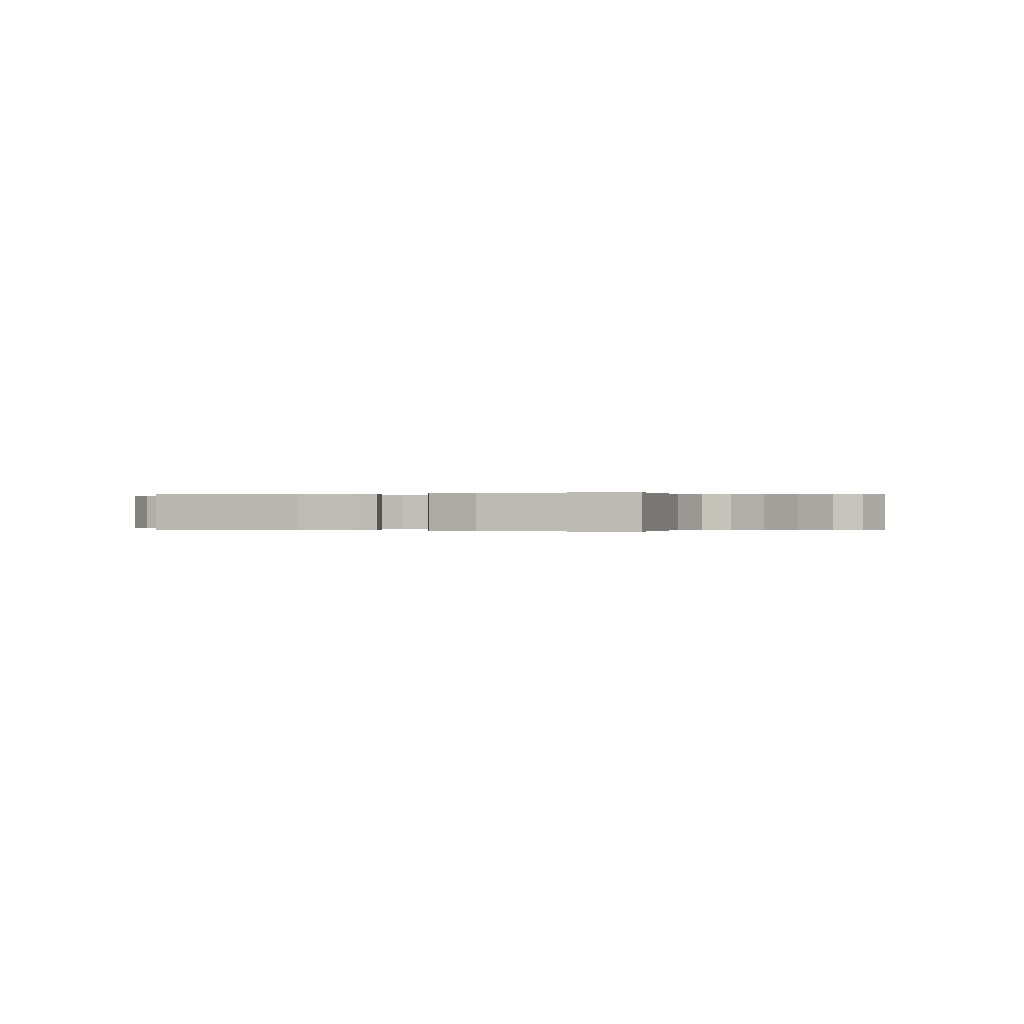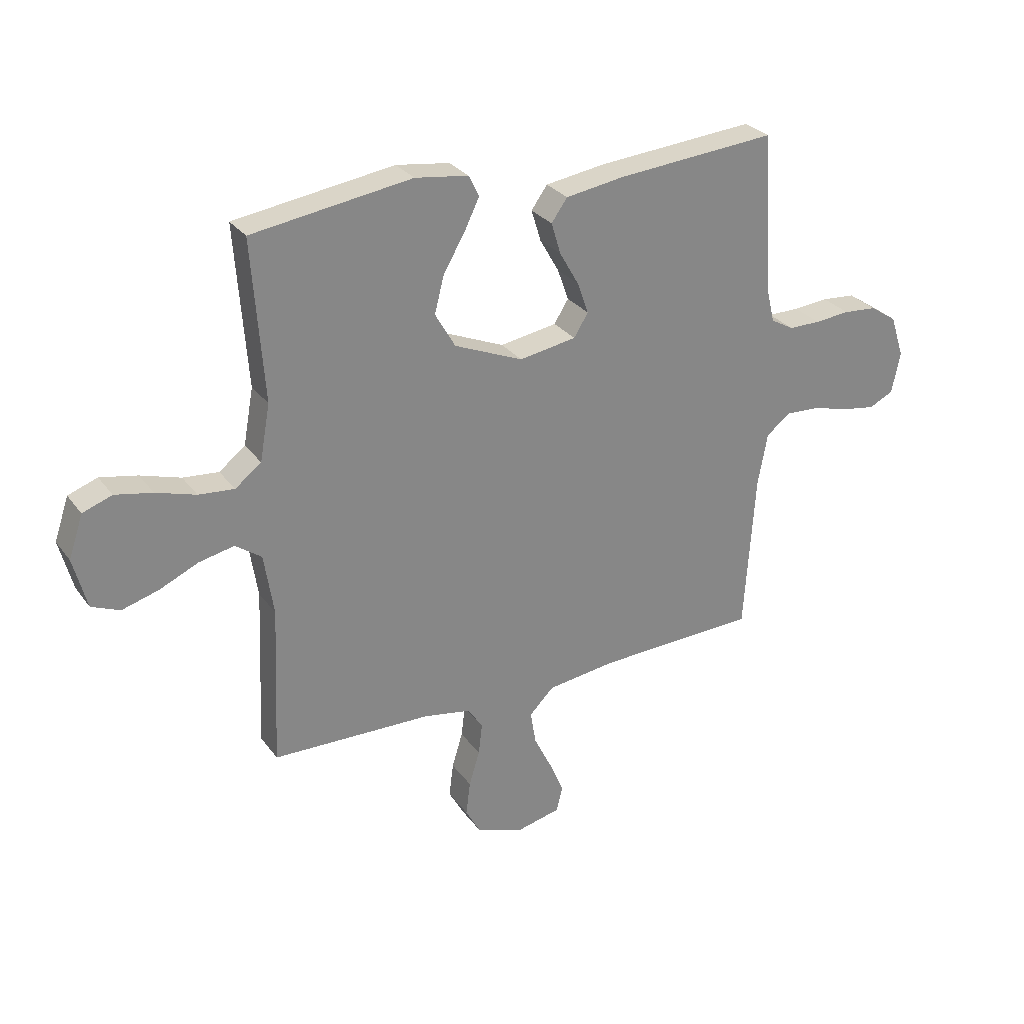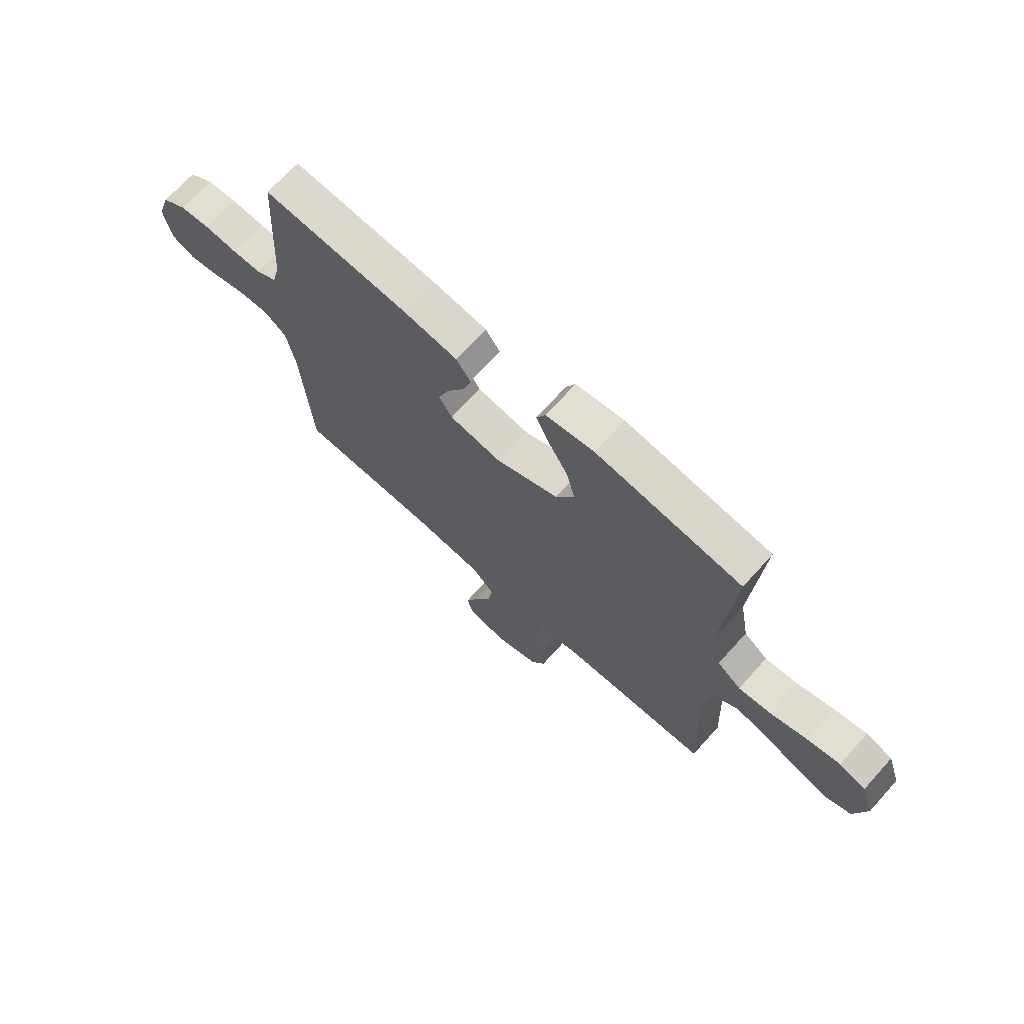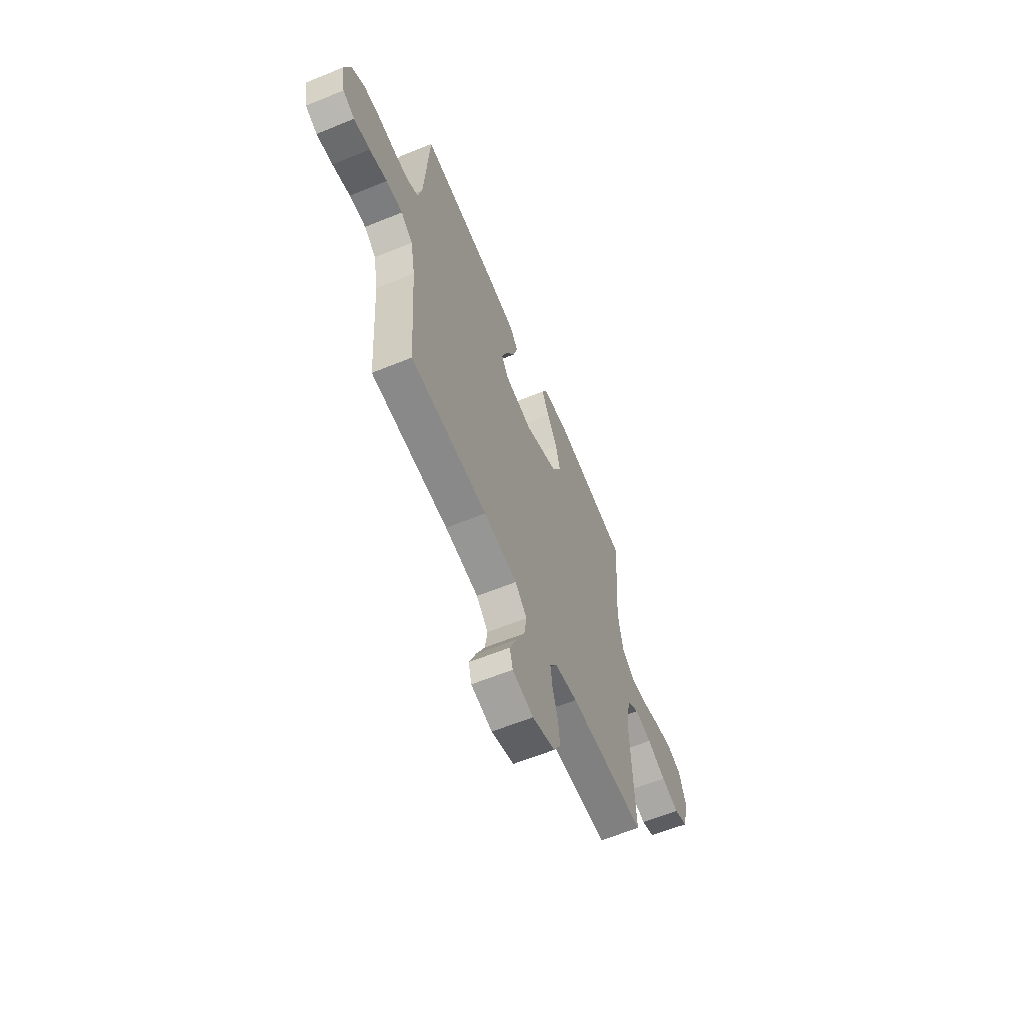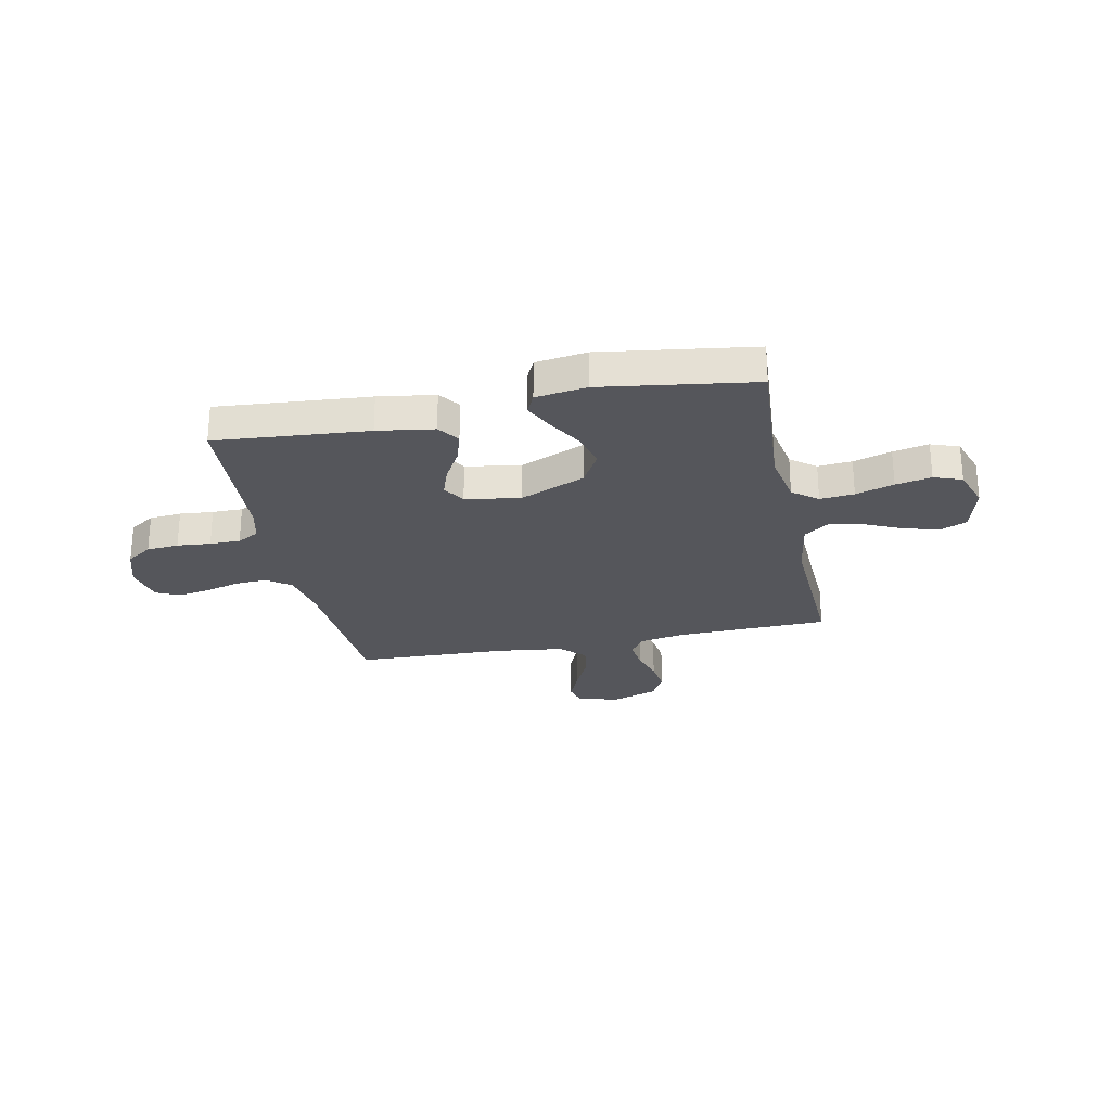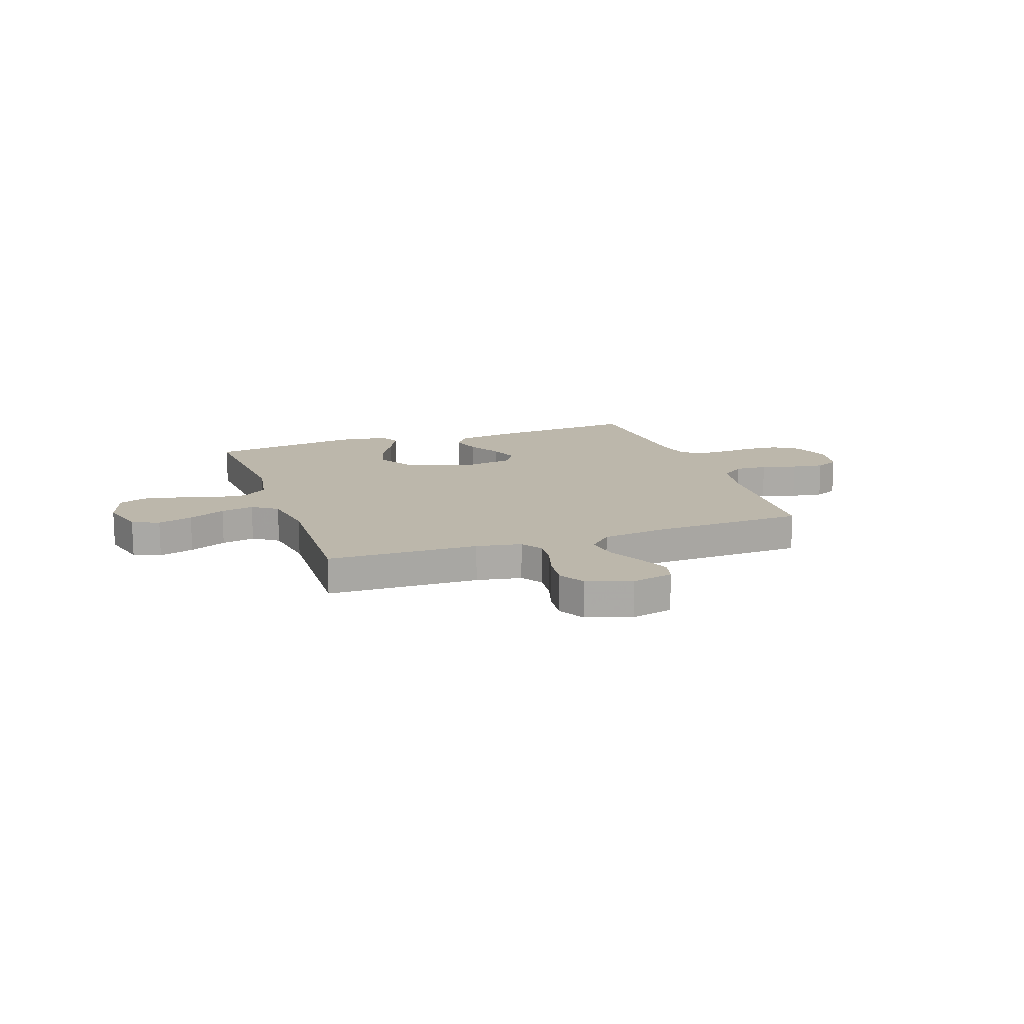
<metadata>
{"format":"obj","ext":"obj","renderer":"f3d","projection":"perspective","resolution":1024,"background":"white","views":[{"elev":0.0,"azim":21.4,"up":"+Y"},{"elev":28.4,"azim":151.2,"up":"+Z"},{"elev":69.5,"azim":42.1,"up":"+Z"},{"elev":-61.3,"azim":-67.4,"up":"+Z"},{"elev":-26.3,"azim":11.7,"up":"+Y"},{"elev":14.4,"azim":160.7,"up":"+Y"}]}
</metadata>
<code>
v 0.5 0.07 -0.5
v 0.2 0.07 -0.507
v 0.111 0.07 -0.523
v 0.083 0.07 -0.565
v 0.09 0.07 -0.624
v 0.11 0.07 -0.69
v 0.118 0.07 -0.754
v 0.089 0.07 -0.806
v 0 0.07 -0.836
v -0.082 0.07 -0.817
v -0.094 0.07 -0.77
v -0.067 0.07 -0.706
v -0.033 0.07 -0.637
v -0.023 0.07 -0.574
v -0.069 0.07 -0.528
v -0.2 0.07 -0.511
v -0.5 0.07 -0.5
v -0.52 0.07 -0.2
v -0.538 0.07 -0.103
v -0.584 0.07 -0.068
v -0.648 0.07 -0.071
v -0.717 0.07 -0.09
v -0.78 0.07 -0.1
v -0.826 0.07 -0.078
v -0.842 0.07 0
v -0.816 0.07 0.079
v -0.766 0.07 0.112
v -0.703 0.07 0.117
v -0.637 0.07 0.111
v -0.577 0.07 0.111
v -0.534 0.07 0.135
v -0.518 0.07 0.2
v -0.5 0.07 0.5
v -0.2 0.07 0.475
v -0.089 0.07 0.458
v -0.059 0.07 0.416
v -0.077 0.07 0.357
v -0.113 0.07 0.294
v -0.134 0.07 0.235
v -0.107 0.07 0.192
v 0 0.07 0.174
v 0.129 0.07 0.228
v 0.167 0.07 0.294
v 0.149 0.07 0.364
v 0.109 0.07 0.432
v 0.081 0.07 0.49
v 0.1 0.07 0.53
v 0.2 0.07 0.544
v 0.5 0.07 0.5
v 0.478 0.07 0.2
v 0.497 0.07 0.095
v 0.546 0.07 0.057
v 0.613 0.07 0.063
v 0.688 0.07 0.086
v 0.758 0.07 0.1
v 0.813 0.07 0.08
v 0.84 0.07 0
v 0.815 0.07 -0.095
v 0.762 0.07 -0.117
v 0.693 0.07 -0.097
v 0.62 0.07 -0.064
v 0.554 0.07 -0.05
v 0.505 0.07 -0.085
v 0.487 0.07 -0.2
v 0.5 0 -0.5
v 0.2 0 -0.507
v 0.111 0 -0.523
v 0.083 0 -0.565
v 0.09 0 -0.624
v 0.11 0 -0.69
v 0.118 0 -0.754
v 0.089 0 -0.806
v 0 0 -0.836
v -0.082 0 -0.817
v -0.094 0 -0.77
v -0.067 0 -0.706
v -0.033 0 -0.637
v -0.023 0 -0.574
v -0.069 0 -0.528
v -0.2 0 -0.511
v -0.5 0 -0.5
v -0.52 0 -0.2
v -0.538 0 -0.103
v -0.584 0 -0.068
v -0.648 0 -0.071
v -0.717 0 -0.09
v -0.78 0 -0.1
v -0.826 0 -0.078
v -0.842 0 0
v -0.816 0 0.079
v -0.766 0 0.112
v -0.703 0 0.117
v -0.637 0 0.111
v -0.577 0 0.111
v -0.534 0 0.135
v -0.518 0 0.2
v -0.5 0 0.5
v -0.2 0 0.475
v -0.089 0 0.458
v -0.059 0 0.416
v -0.077 0 0.357
v -0.113 0 0.294
v -0.134 0 0.235
v -0.107 0 0.192
v 0 0 0.174
v 0.129 0 0.228
v 0.167 0 0.294
v 0.149 0 0.364
v 0.109 0 0.432
v 0.081 0 0.49
v 0.1 0 0.53
v 0.2 0 0.544
v 0.5 0 0.5
v 0.478 0 0.2
v 0.497 0 0.095
v 0.546 0 0.057
v 0.613 0 0.063
v 0.688 0 0.086
v 0.758 0 0.1
v 0.813 0 0.08
v 0.84 0 0
v 0.815 0 -0.095
v 0.762 0 -0.117
v 0.693 0 -0.097
v 0.62 0 -0.064
v 0.554 0 -0.05
v 0.505 0 -0.085
v 0.487 0 -0.2
f 58 59 60 61
f 58 61 62
f 57 58 62
f 56 57 62
f 53 54 55 56
f 52 53 56 62
f 51 52 62 63
f 47 48 49 50
f 44 45 46 47
f 44 47 50 51
f 35 36 37 38
f 35 38 39
f 32 33 34 35
f 31 32 35 39
f 30 31 39 40
f 26 27 28 29
f 26 29 30
f 25 26 30
f 21 22 23 24
f 20 21 24 25
f 16 17 18
f 15 16 18 19
f 10 11 12 13
f 8 9 10 13
f 8 13 14
f 5 6 7 8
f 4 5 8 14
f 3 4 14 15
f 64 1 2
f 43 44 51 63
f 42 43 63 64
f 41 42 64 2
f 20 25 30 40
f 19 20 40 41
f 15 19 41
f 2 3 15 41
f 125 124 123 122
f 126 125 122
f 126 122 121
f 126 121 120
f 120 119 118 117
f 126 120 117 116
f 127 126 116 115
f 114 113 112 111
f 111 110 109 108
f 115 114 111 108
f 102 101 100 99
f 103 102 99
f 99 98 97 96
f 103 99 96 95
f 104 103 95 94
f 93 92 91 90
f 94 93 90
f 94 90 89
f 88 87 86 85
f 89 88 85 84
f 82 81 80
f 83 82 80 79
f 77 76 75 74
f 77 74 73 72
f 78 77 72
f 72 71 70 69
f 78 72 69 68
f 79 78 68 67
f 66 65 128
f 127 115 108 107
f 128 127 107 106
f 66 128 106 105
f 104 94 89 84
f 105 104 84 83
f 105 83 79
f 105 79 67 66
f 1 65 66 2
f 2 66 67 3
f 3 67 68 4
f 4 68 69 5
f 5 69 70 6
f 6 70 71 7
f 7 71 72 8
f 8 72 73 9
f 9 73 74 10
f 10 74 75 11
f 11 75 76 12
f 12 76 77 13
f 13 77 78 14
f 14 78 79 15
f 15 79 80 16
f 16 80 81 17
f 17 81 82 18
f 18 82 83 19
f 19 83 84 20
f 20 84 85 21
f 21 85 86 22
f 22 86 87 23
f 23 87 88 24
f 24 88 89 25
f 25 89 90 26
f 26 90 91 27
f 27 91 92 28
f 28 92 93 29
f 29 93 94 30
f 30 94 95 31
f 31 95 96 32
f 32 96 97 33
f 33 97 98 34
f 34 98 99 35
f 35 99 100 36
f 36 100 101 37
f 37 101 102 38
f 38 102 103 39
f 39 103 104 40
f 40 104 105 41
f 41 105 106 42
f 42 106 107 43
f 43 107 108 44
f 44 108 109 45
f 45 109 110 46
f 46 110 111 47
f 47 111 112 48
f 48 112 113 49
f 49 113 114 50
f 50 114 115 51
f 51 115 116 52
f 52 116 117 53
f 53 117 118 54
f 54 118 119 55
f 55 119 120 56
f 56 120 121 57
f 57 121 122 58
f 58 122 123 59
f 59 123 124 60
f 60 124 125 61
f 61 125 126 62
f 62 126 127 63
f 63 127 128 64
f 64 128 65 1

</code>
